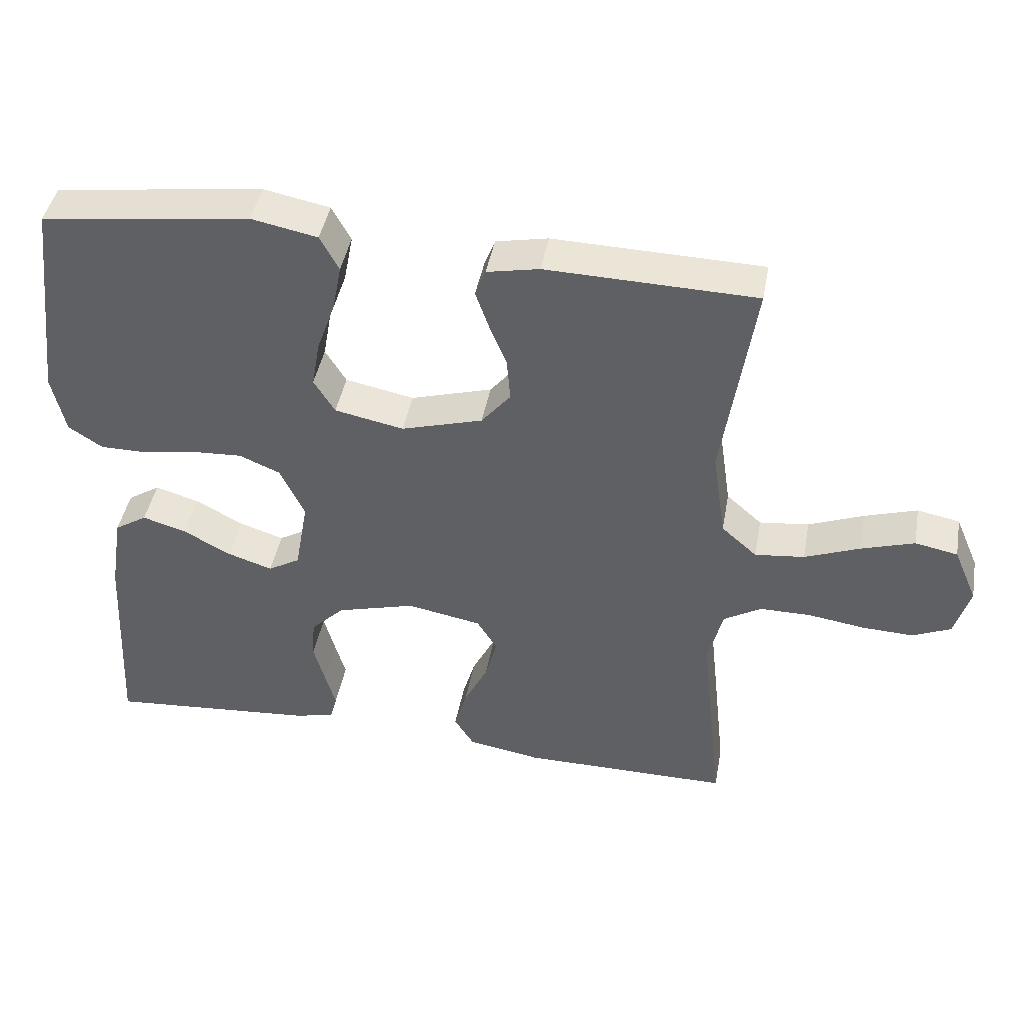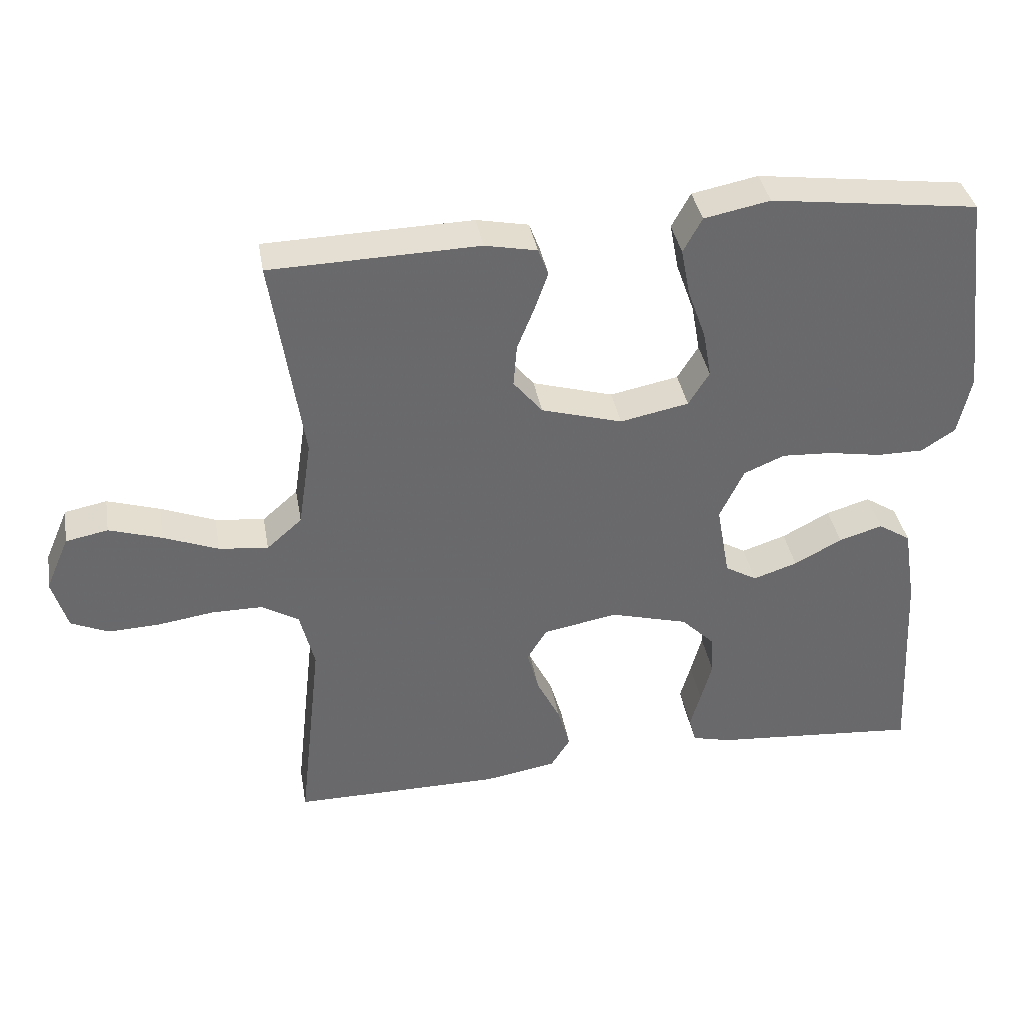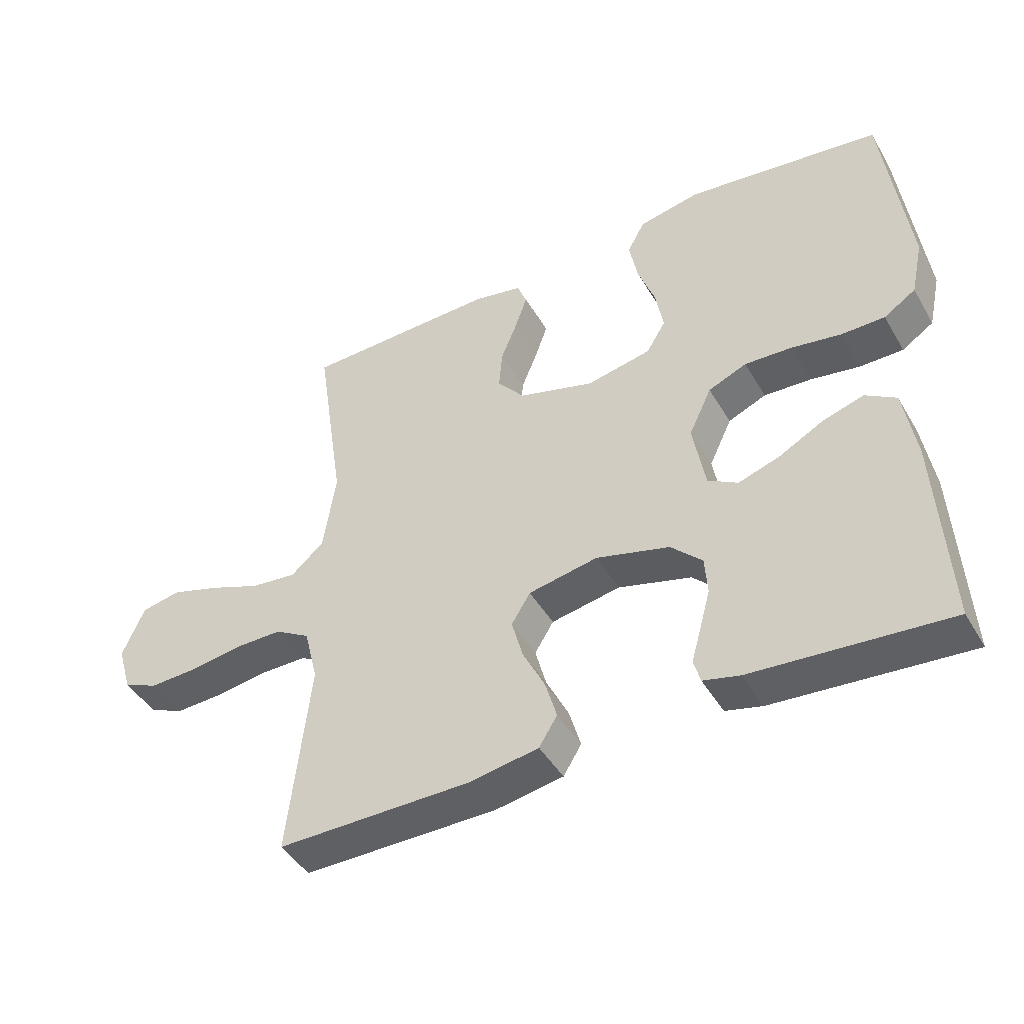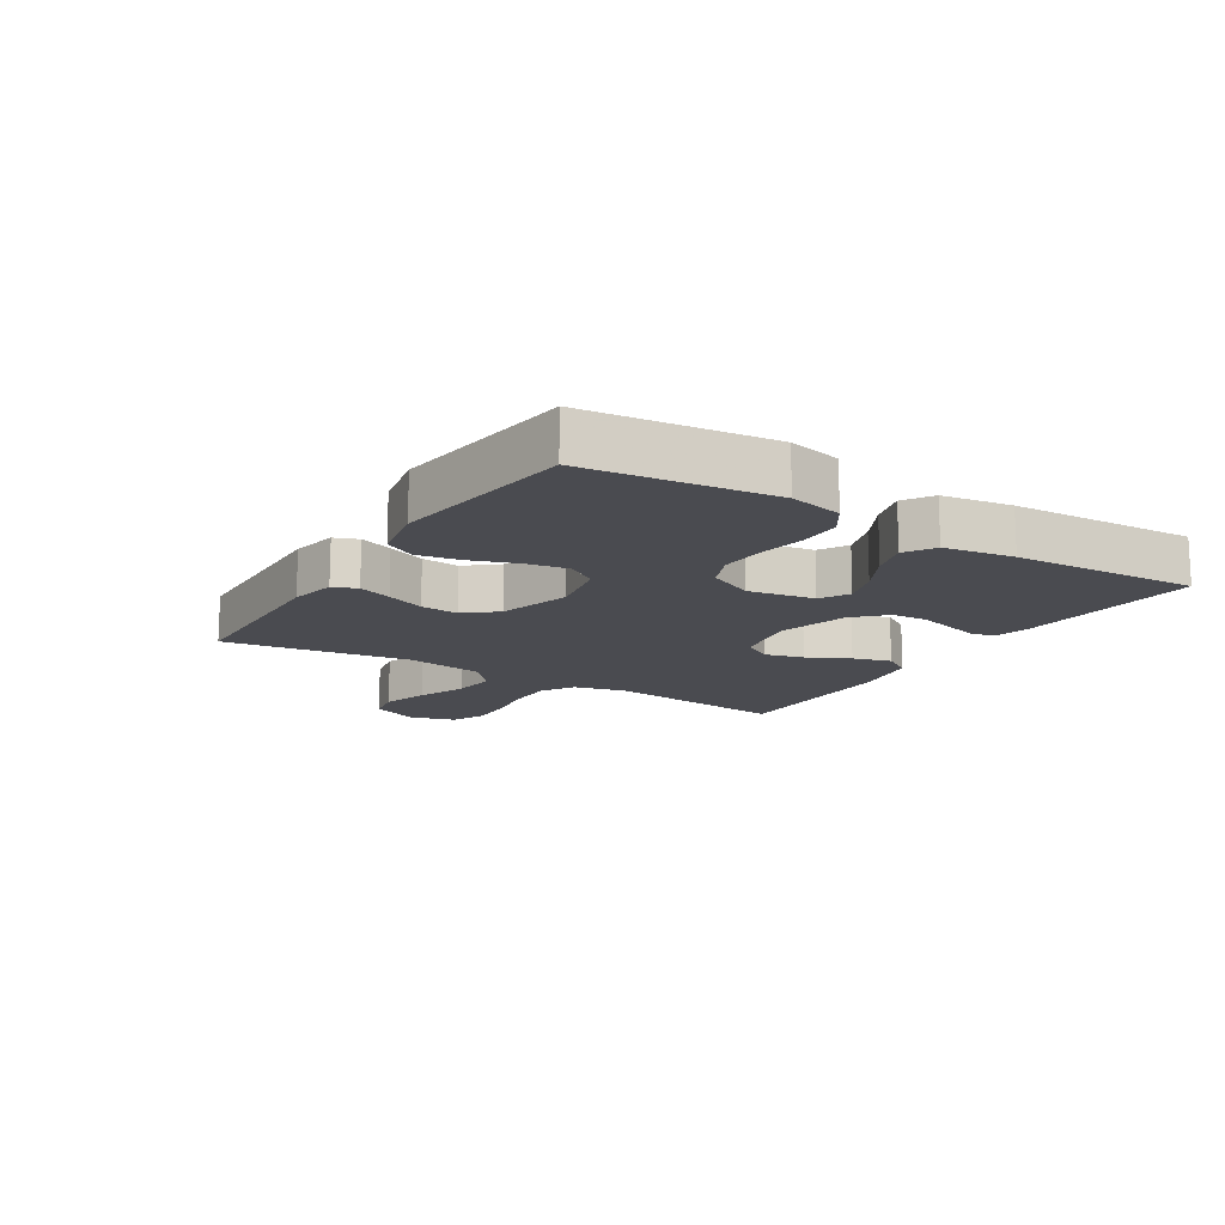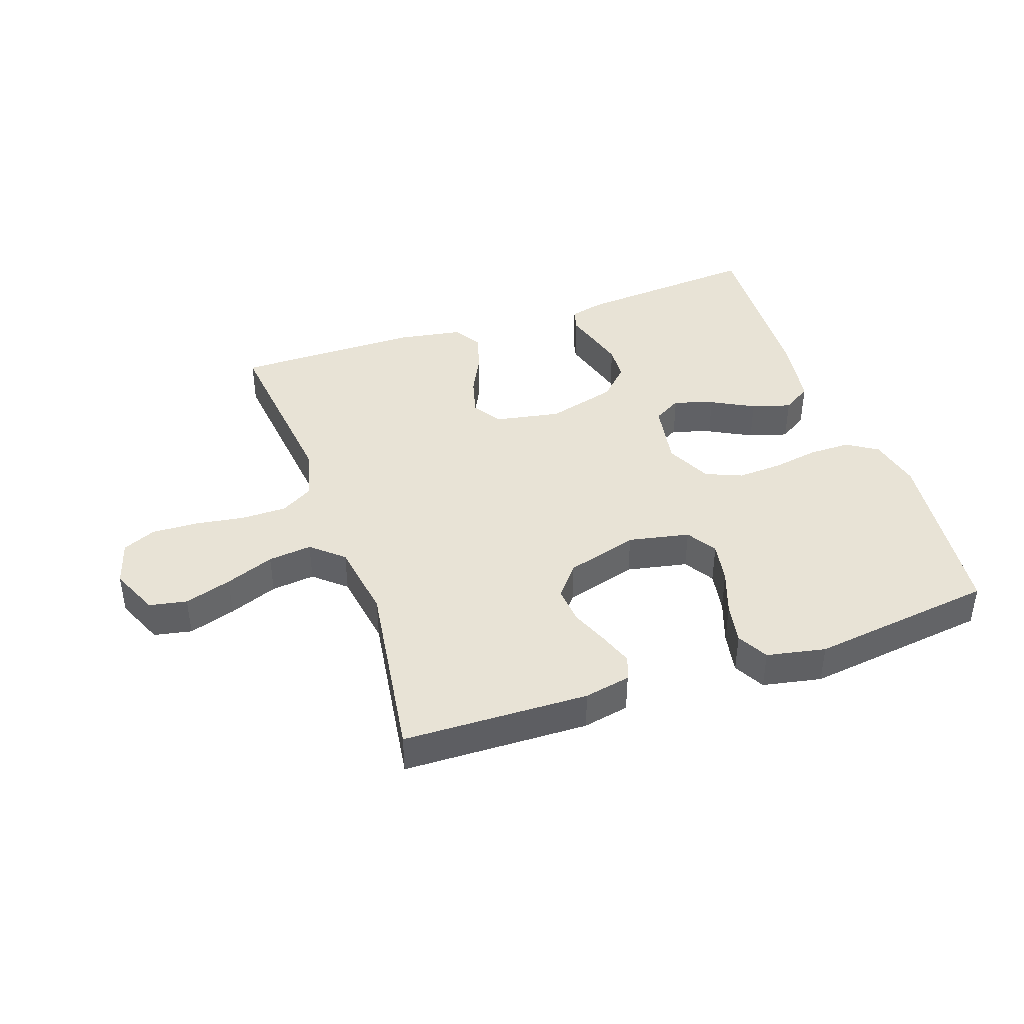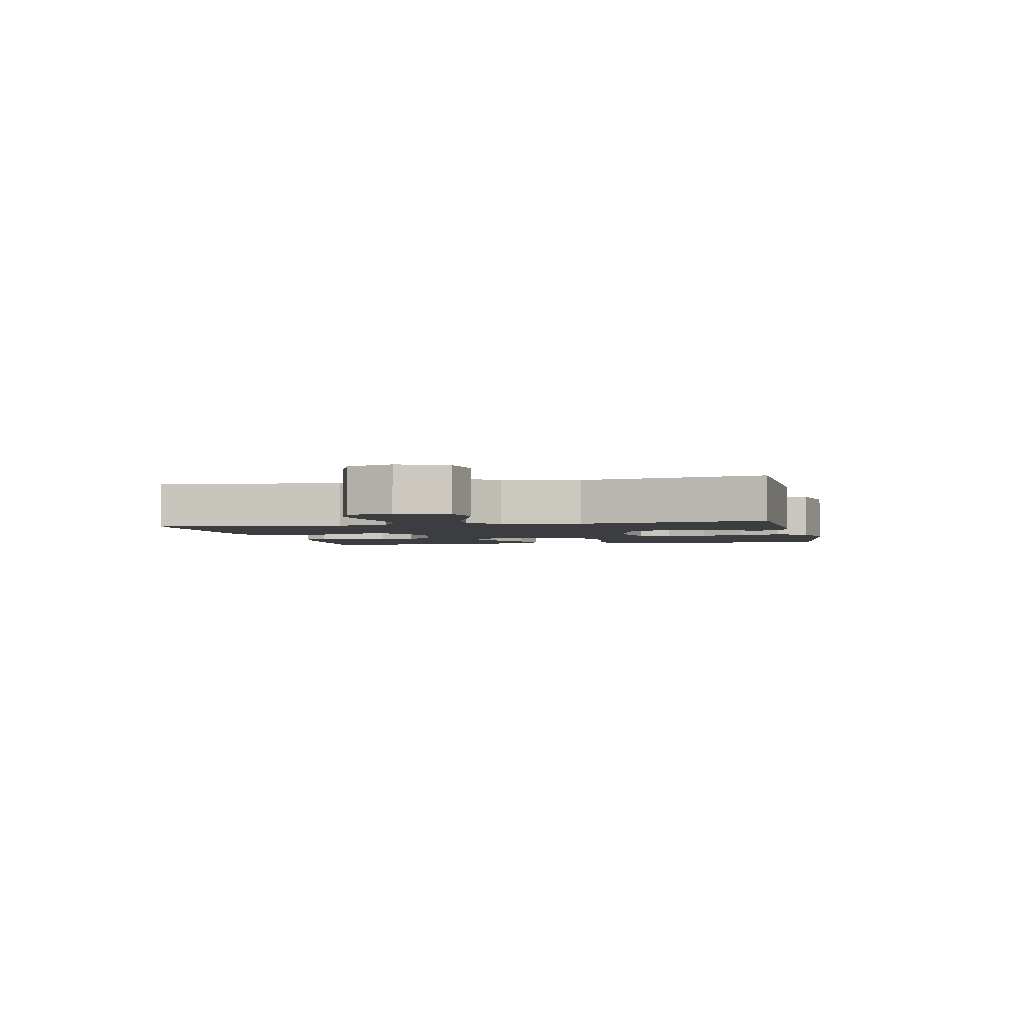
<metadata>
{"format":"obj","ext":"obj","renderer":"f3d","projection":"perspective","resolution":1024,"background":"white","views":[{"elev":43.4,"azim":-169.7,"up":"+Z"},{"elev":37.6,"azim":-9.8,"up":"+Z"},{"elev":-44.8,"azim":28.7,"up":"+Z"},{"elev":-14.4,"azim":58.0,"up":"+Y"},{"elev":41.5,"azim":-19.2,"up":"+Y"},{"elev":-2.8,"azim":-77.4,"up":"+Y"}]}
</metadata>
<code>
v -0.5 0.07 -0.5
v -0.467 0.07 -0.2
v -0.488 0.07 -0.115
v -0.542 0.07 -0.083
v -0.615 0.07 -0.083
v -0.696 0.07 -0.095
v -0.77 0.07 -0.098
v -0.824 0.07 -0.074
v -0.846 0.07 0
v -0.812 0.07 0.079
v -0.751 0.07 0.091
v -0.675 0.07 0.067
v -0.596 0.07 0.036
v -0.525 0.07 0.028
v -0.474 0.07 0.073
v -0.455 0.07 0.2
v -0.5 0.07 0.5
v -0.2 0.07 0.508
v -0.125 0.07 0.493
v -0.11 0.07 0.454
v -0.129 0.07 0.4
v -0.154 0.07 0.338
v -0.159 0.07 0.277
v -0.117 0.07 0.226
v 0 0.07 0.192
v 0.099 0.07 0.212
v 0.129 0.07 0.261
v 0.117 0.07 0.329
v 0.091 0.07 0.402
v 0.078 0.07 0.47
v 0.105 0.07 0.52
v 0.2 0.07 0.539
v 0.5 0.07 0.5
v 0.536 0.07 0.2
v 0.517 0.07 0.114
v 0.468 0.07 0.082
v 0.401 0.07 0.082
v 0.325 0.07 0.095
v 0.252 0.07 0.099
v 0.193 0.07 0.074
v 0.158 0.07 0
v 0.177 0.07 -0.107
v 0.223 0.07 -0.134
v 0.287 0.07 -0.113
v 0.356 0.07 -0.076
v 0.419 0.07 -0.057
v 0.466 0.07 -0.087
v 0.484 0.07 -0.2
v 0.5 0.07 -0.5
v 0.2 0.07 -0.476
v 0.144 0.07 -0.462
v 0.134 0.07 -0.425
v 0.149 0.07 -0.372
v 0.165 0.07 -0.313
v 0.161 0.07 -0.255
v 0.113 0.07 -0.207
v 0 0.07 -0.176
v -0.107 0.07 -0.196
v -0.136 0.07 -0.243
v -0.119 0.07 -0.306
v -0.085 0.07 -0.374
v -0.067 0.07 -0.436
v -0.095 0.07 -0.481
v -0.2 0.07 -0.499
v -0.5 0 -0.5
v -0.467 0 -0.2
v -0.488 0 -0.115
v -0.542 0 -0.083
v -0.615 0 -0.083
v -0.696 0 -0.095
v -0.77 0 -0.098
v -0.824 0 -0.074
v -0.846 0 0
v -0.812 0 0.079
v -0.751 0 0.091
v -0.675 0 0.067
v -0.596 0 0.036
v -0.525 0 0.028
v -0.474 0 0.073
v -0.455 0 0.2
v -0.5 0 0.5
v -0.2 0 0.508
v -0.125 0 0.493
v -0.11 0 0.454
v -0.129 0 0.4
v -0.154 0 0.338
v -0.159 0 0.277
v -0.117 0 0.226
v 0 0 0.192
v 0.099 0 0.212
v 0.129 0 0.261
v 0.117 0 0.329
v 0.091 0 0.402
v 0.078 0 0.47
v 0.105 0 0.52
v 0.2 0 0.539
v 0.5 0 0.5
v 0.536 0 0.2
v 0.517 0 0.114
v 0.468 0 0.082
v 0.401 0 0.082
v 0.325 0 0.095
v 0.252 0 0.099
v 0.193 0 0.074
v 0.158 0 0
v 0.177 0 -0.107
v 0.223 0 -0.134
v 0.287 0 -0.113
v 0.356 0 -0.076
v 0.419 0 -0.057
v 0.466 0 -0.087
v 0.484 0 -0.2
v 0.5 0 -0.5
v 0.2 0 -0.476
v 0.144 0 -0.462
v 0.134 0 -0.425
v 0.149 0 -0.372
v 0.165 0 -0.313
v 0.161 0 -0.255
v 0.113 0 -0.207
v 0 0 -0.176
v -0.107 0 -0.196
v -0.136 0 -0.243
v -0.119 0 -0.306
v -0.085 0 -0.374
v -0.067 0 -0.436
v -0.095 0 -0.481
v -0.2 0 -0.499
f 63 64 1 2
f 60 61 62 63
f 59 60 63 2
f 58 59 2 3
f 57 58 3 4
f 50 51 52 53
f 50 53 54
f 49 50 54 55
f 44 45 46 47
f 43 44 47 48
f 35 36 37 38
f 35 38 39
f 34 35 39
f 33 34 39
f 32 33 39 40
f 28 29 30 31
f 27 28 31 32
f 19 20 21 22
f 17 18 19 22
f 16 17 22 23
f 15 16 23 24
f 10 11 12 13
f 8 9 10 13
f 8 13 14
f 5 6 7 8
f 4 5 8 14
f 57 4 14 15
f 48 49 55 56
f 43 48 56 57
f 42 43 57 15
f 27 32 40 41
f 26 27 41
f 25 26 41 42
f 15 24 25 42
f 66 65 128 127
f 127 126 125 124
f 66 127 124 123
f 67 66 123 122
f 68 67 122 121
f 117 116 115 114
f 118 117 114
f 119 118 114 113
f 111 110 109 108
f 112 111 108 107
f 102 101 100 99
f 103 102 99
f 103 99 98
f 103 98 97
f 104 103 97 96
f 95 94 93 92
f 96 95 92 91
f 86 85 84 83
f 86 83 82 81
f 87 86 81 80
f 88 87 80 79
f 77 76 75 74
f 77 74 73 72
f 78 77 72
f 72 71 70 69
f 78 72 69 68
f 79 78 68 121
f 120 119 113 112
f 121 120 112 107
f 79 121 107 106
f 105 104 96 91
f 105 91 90
f 106 105 90 89
f 106 89 88 79
f 1 65 66 2
f 2 66 67 3
f 3 67 68 4
f 4 68 69 5
f 5 69 70 6
f 6 70 71 7
f 7 71 72 8
f 8 72 73 9
f 9 73 74 10
f 10 74 75 11
f 11 75 76 12
f 12 76 77 13
f 13 77 78 14
f 14 78 79 15
f 15 79 80 16
f 16 80 81 17
f 17 81 82 18
f 18 82 83 19
f 19 83 84 20
f 20 84 85 21
f 21 85 86 22
f 22 86 87 23
f 23 87 88 24
f 24 88 89 25
f 25 89 90 26
f 26 90 91 27
f 27 91 92 28
f 28 92 93 29
f 29 93 94 30
f 30 94 95 31
f 31 95 96 32
f 32 96 97 33
f 33 97 98 34
f 34 98 99 35
f 35 99 100 36
f 36 100 101 37
f 37 101 102 38
f 38 102 103 39
f 39 103 104 40
f 40 104 105 41
f 41 105 106 42
f 42 106 107 43
f 43 107 108 44
f 44 108 109 45
f 45 109 110 46
f 46 110 111 47
f 47 111 112 48
f 48 112 113 49
f 49 113 114 50
f 50 114 115 51
f 51 115 116 52
f 52 116 117 53
f 53 117 118 54
f 54 118 119 55
f 55 119 120 56
f 56 120 121 57
f 57 121 122 58
f 58 122 123 59
f 59 123 124 60
f 60 124 125 61
f 61 125 126 62
f 62 126 127 63
f 63 127 128 64
f 64 128 65 1

</code>
